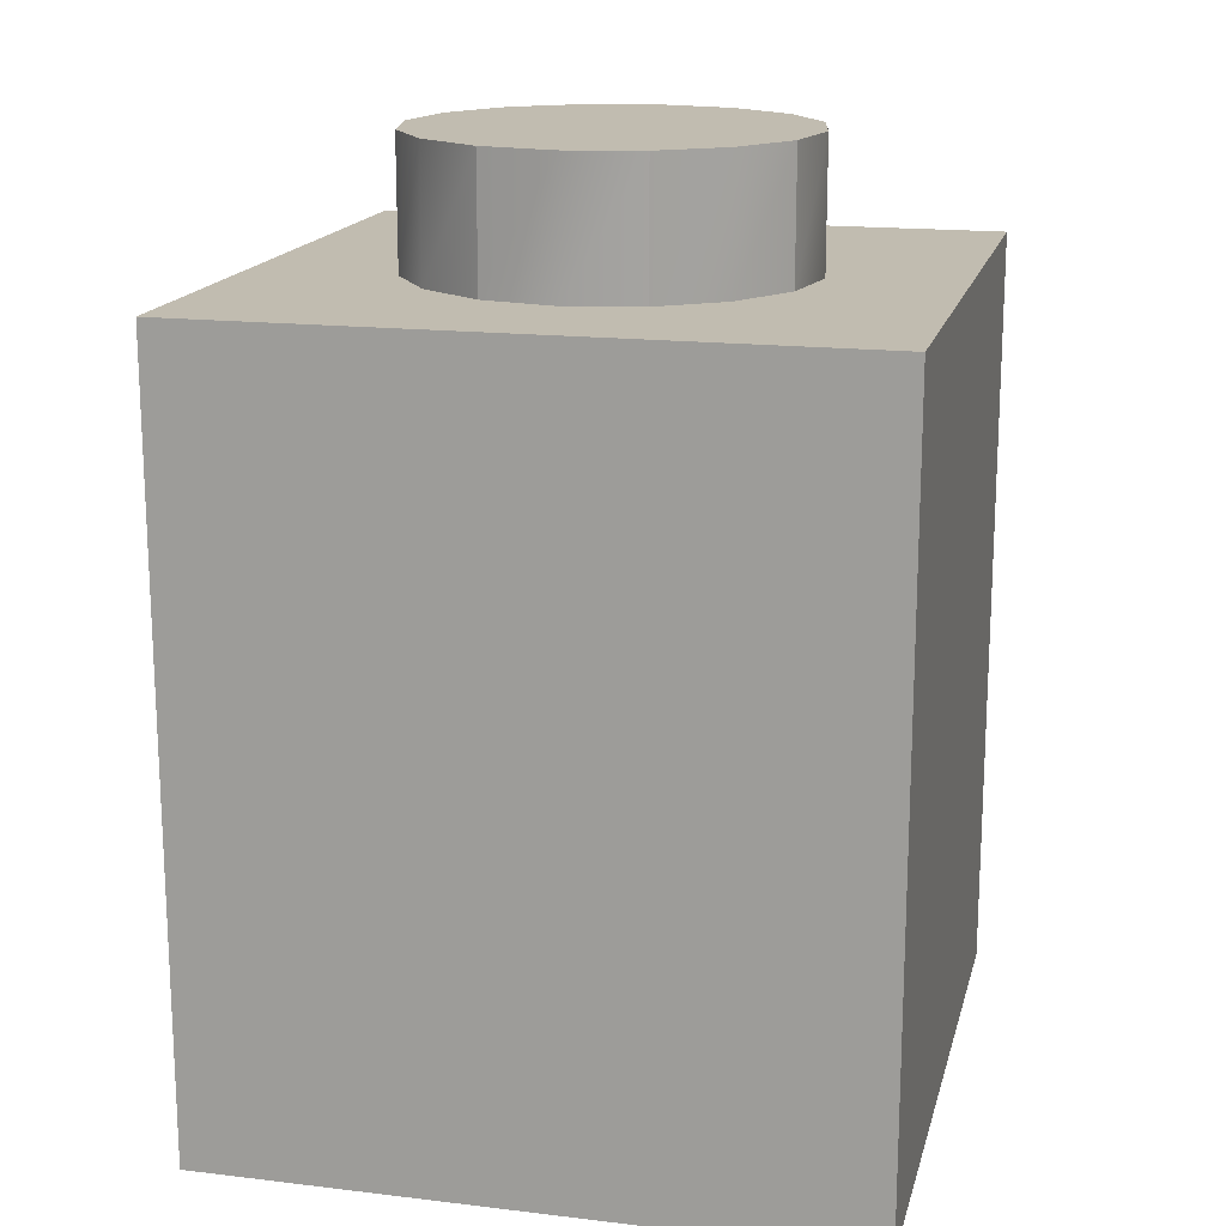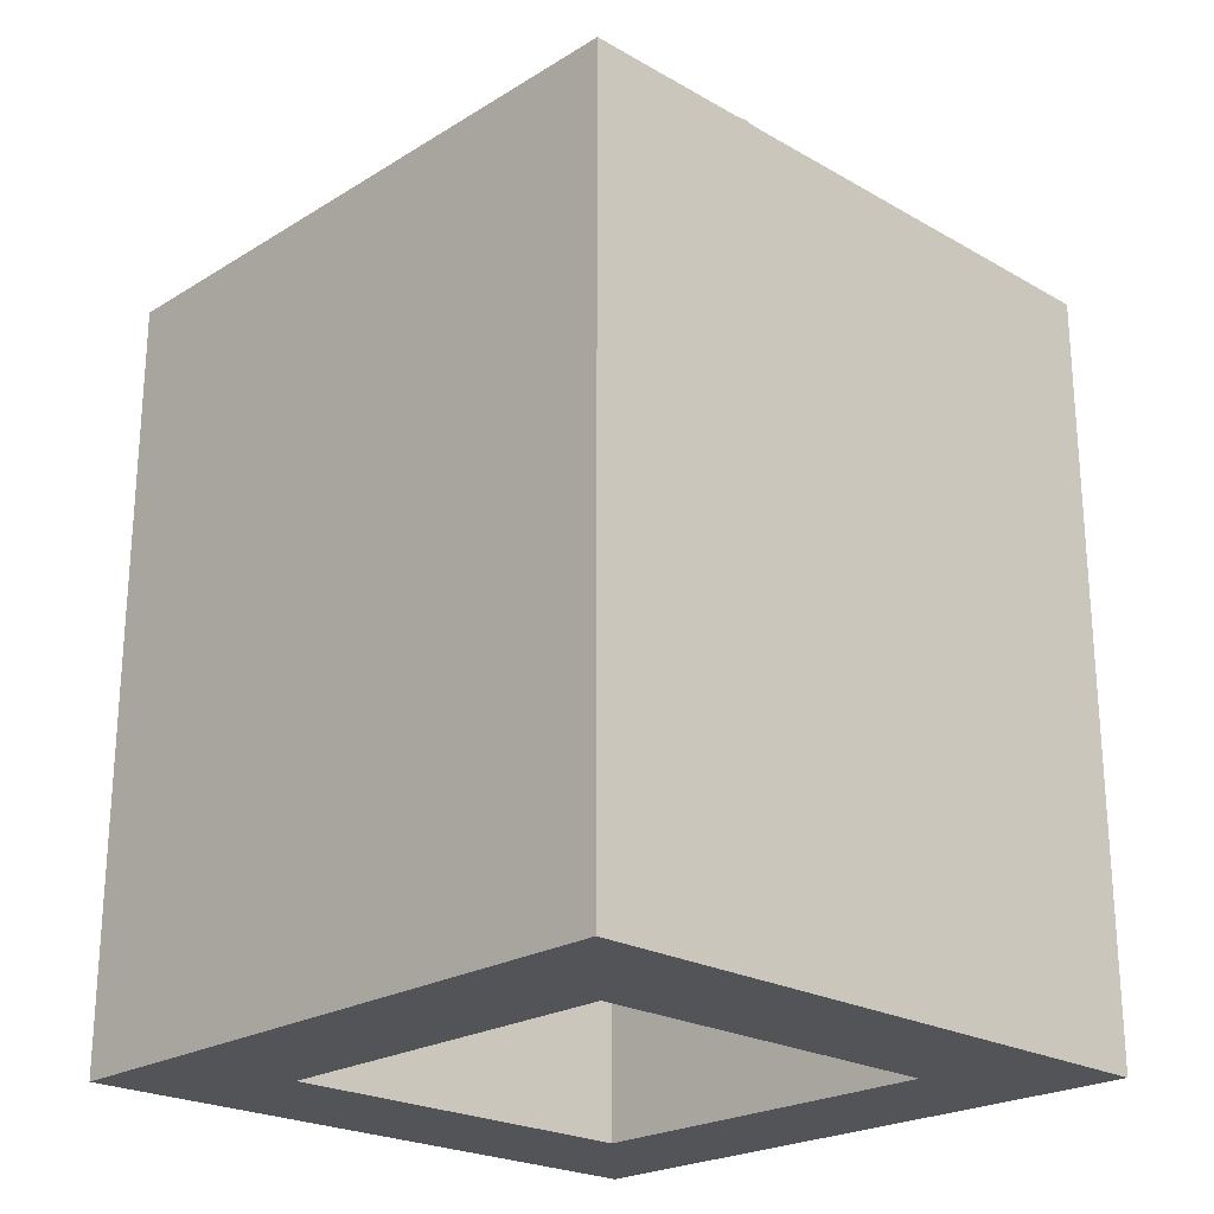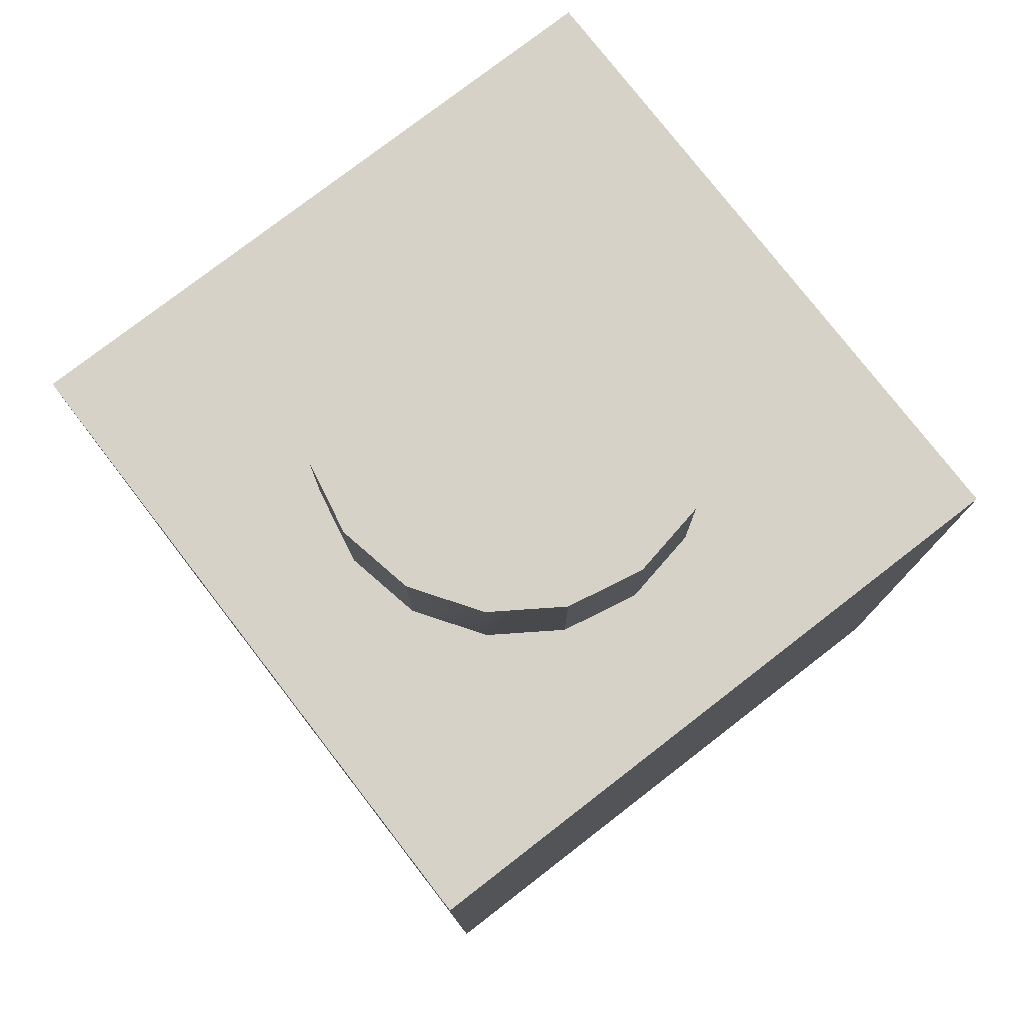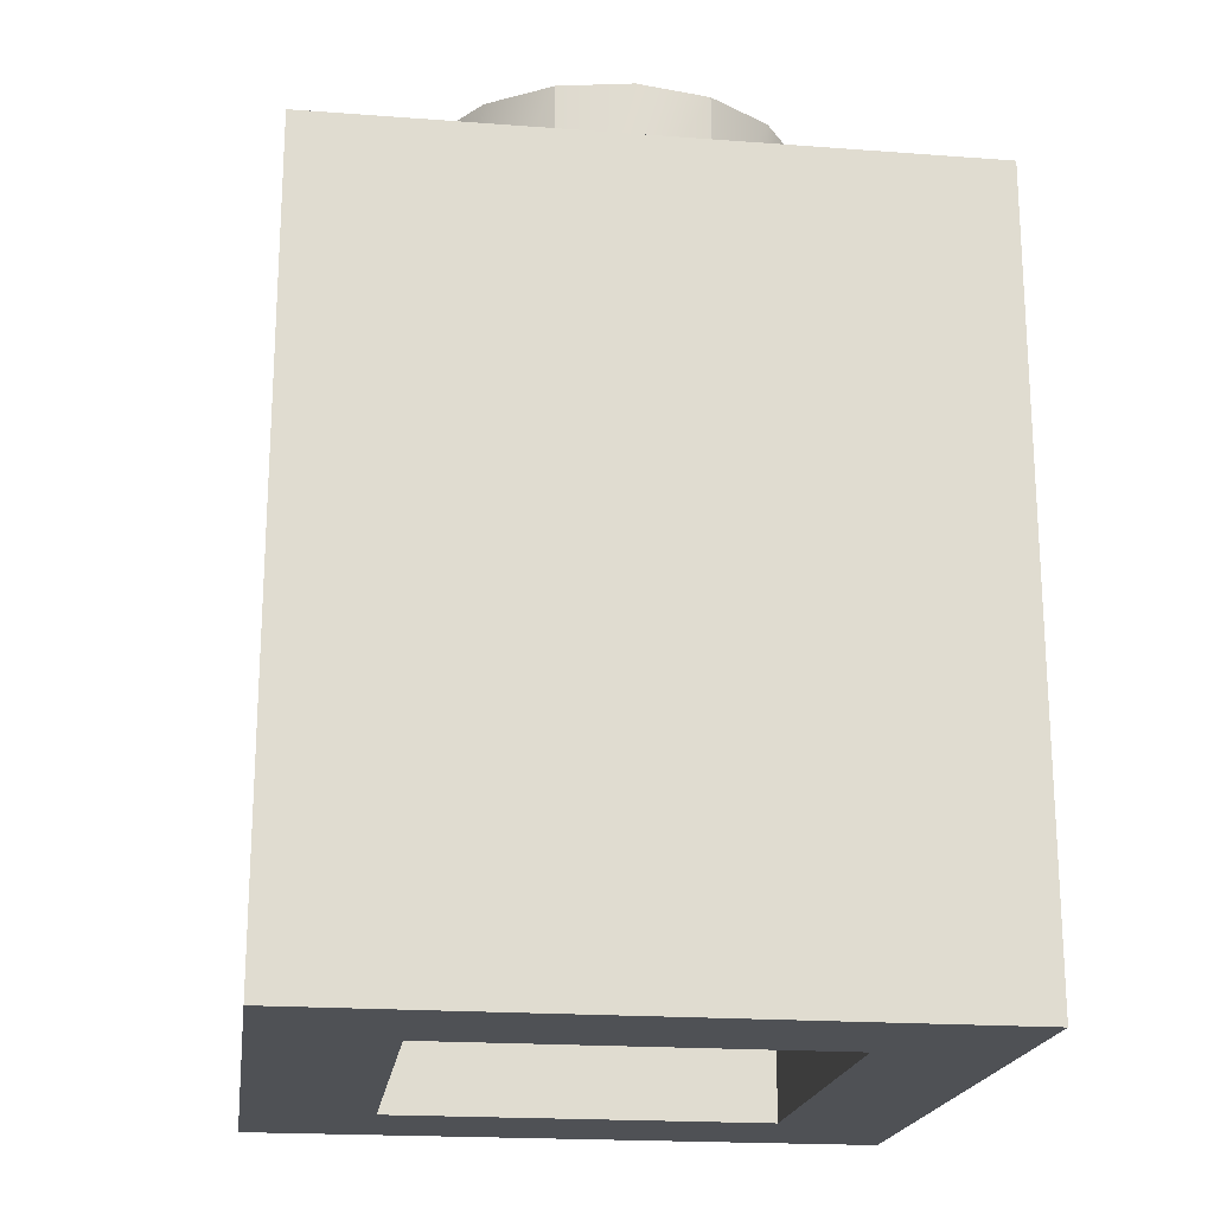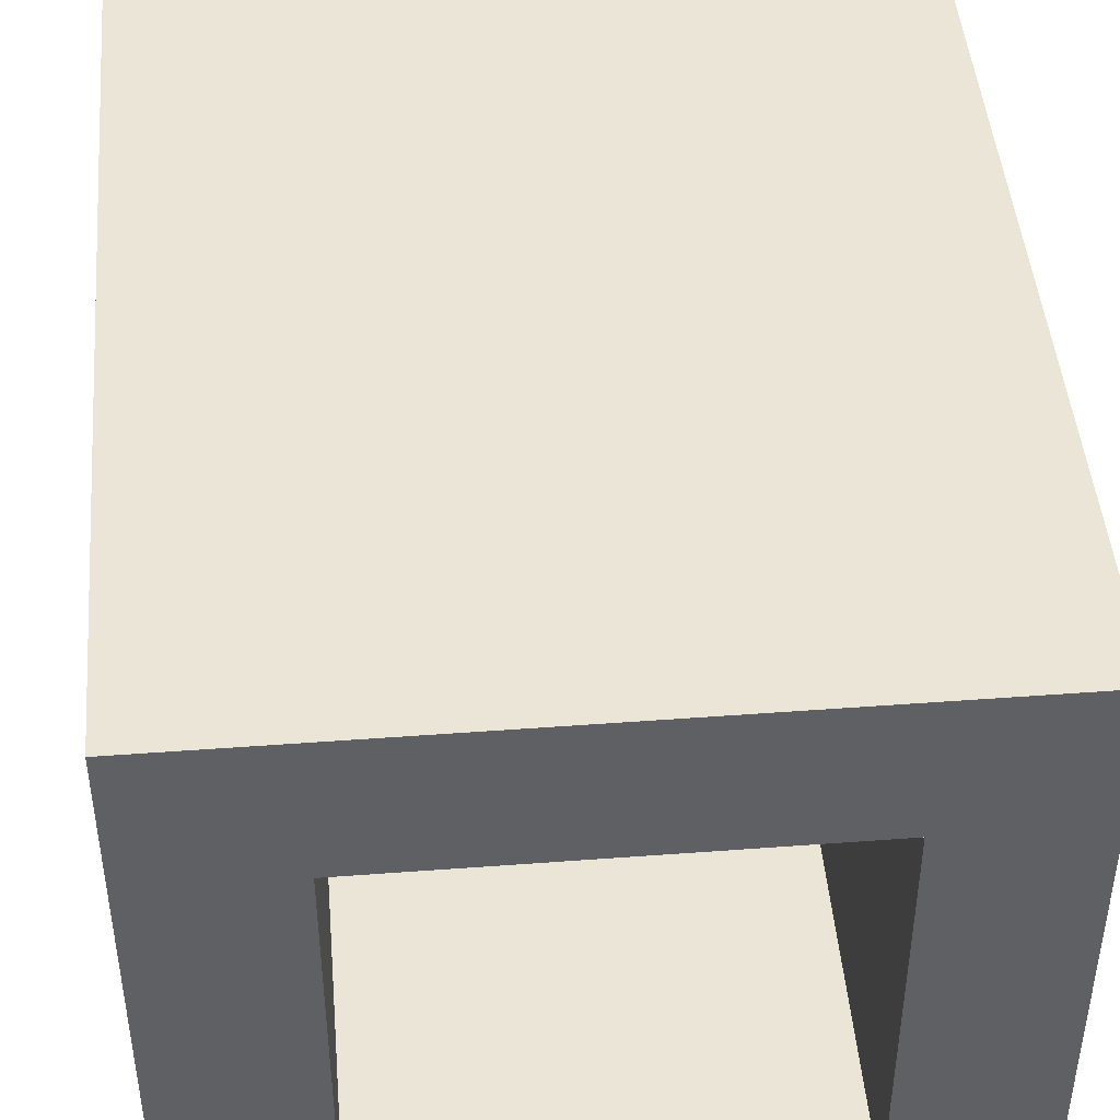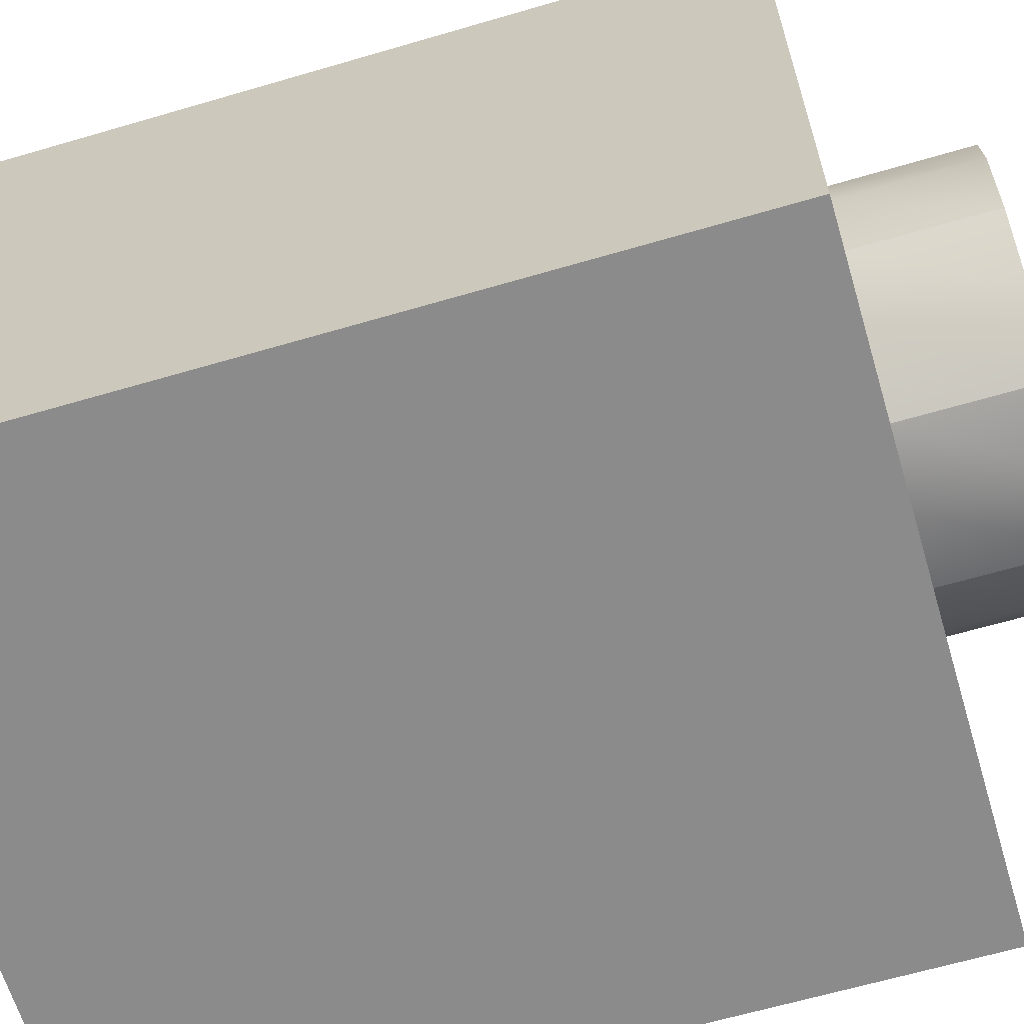
<metadata>
{"format":"obj","ext":"obj","renderer":"f3d","projection":"perspective","resolution":1024,"background":"white","views":[{"elev":16.5,"azim":-76.4,"up":"+Y"},{"elev":-23.1,"azim":46.0,"up":"+Y"},{"elev":77.6,"azim":-127.7,"up":"+Y"},{"elev":-19.8,"azim":-7.9,"up":"+Y"},{"elev":45.8,"azim":-4.9,"up":"+Z"},{"elev":-63.9,"azim":106.5,"up":"+Z"}]}
</metadata>
<code>
v -0.4 -0.64 -2.64
v -0.4 -0.64 -2.4
v -0.3082 -0.64 -2.418
v -0.2303 -0.64 -2.47
v -0.1783 -0.64 -2.548
v -0.16 -0.64 -2.64
v -0.1783 -0.64 -2.732
v -0.2303 -0.64 -2.81
v -0.3082 -0.64 -2.862
v -0.4 -0.64 -2.88
v -0.4918 -0.64 -2.862
v -0.5697 -0.64 -2.81
v -0.6217 -0.64 -2.732
v -0.64 -0.64 -2.64
v -0.6217 -0.64 -2.548
v -0.5697 -0.64 -2.47
v -0.4918 -0.64 -2.418
v -0.4918 -0.8 -2.418
v -0.4 -0.8 -2.4
v -0.4 -0.64 -2.4
v -0.4918 -0.64 -2.418
v -0.5697 -0.8 -2.47
v -0.4918 -0.8 -2.418
v -0.4918 -0.64 -2.418
v -0.5697 -0.64 -2.47
v -0.6217 -0.8 -2.548
v -0.6217 -0.64 -2.548
v -0.64 -0.8 -2.64
v -0.6217 -0.8 -2.548
v -0.6217 -0.64 -2.548
v -0.64 -0.64 -2.64
v -0.6217 -0.8 -2.732
v -0.6217 -0.64 -2.732
v -0.5697 -0.8 -2.81
v -0.6217 -0.8 -2.732
v -0.6217 -0.64 -2.732
v -0.5697 -0.64 -2.81
v -0.4918 -0.8 -2.862
v -0.4918 -0.64 -2.862
v -0.4 -0.8 -2.88
v -0.4918 -0.8 -2.862
v -0.4918 -0.64 -2.862
v -0.4 -0.64 -2.88
v -0.3082 -0.8 -2.862
v -0.3082 -0.64 -2.862
v -0.2303 -0.8 -2.81
v -0.3082 -0.8 -2.862
v -0.3082 -0.64 -2.862
v -0.2303 -0.64 -2.81
v -0.1783 -0.8 -2.732
v -0.1783 -0.64 -2.732
v -0.16 -0.8 -2.64
v -0.1783 -0.8 -2.732
v -0.1783 -0.64 -2.732
v -0.16 -0.64 -2.64
v -0.1783 -0.8 -2.548
v -0.1783 -0.64 -2.548
v -0.2303 -0.8 -2.47
v -0.1783 -0.8 -2.548
v -0.1783 -0.64 -2.548
v -0.2303 -0.64 -2.47
v -0.3082 -0.8 -2.418
v -0.3082 -0.64 -2.418
v -0.3082 -0.8 -2.418
v -0.3082 -0.64 -2.418
f 1 2 3
f 1 3 4
f 1 4 5
f 1 5 6
f 1 6 7
f 1 7 8
f 1 8 9
f 1 9 10
f 1 10 11
f 1 11 12
f 1 12 13
f 1 13 14
f 1 14 15
f 1 15 16
f 1 16 17
f 1 17 2
f 18 19 20
f 18 20 21
f 22 23 24
f 22 24 25
f 26 22 25
f 26 25 27
f 28 29 30
f 28 30 31
f 32 28 31
f 32 31 33
f 34 35 36
f 34 36 37
f 38 34 37
f 38 37 39
f 40 41 42
f 40 42 43
f 44 40 43
f 44 43 45
f 46 47 48
f 46 48 49
f 50 46 49
f 50 49 51
f 52 53 54
f 52 54 55
f 56 52 55
f 56 55 57
f 58 59 60
f 58 60 61
f 62 58 61
f 62 61 63
f 19 64 65
f 19 65 20
v -0.8 -1.76 -2.24
v 0 -1.76 -2.24
v 0 -0.8 -2.24
v -0.8 -0.8 -2.24
v 0 -1.76 -2.24
v -0.16 -1.76 -2.4
v -0.16 -1.76 -2.88
v 0 -1.76 -3.04
v -0.64 -1.76 -2.88
v -0.8 -1.76 -3.04
v -0.64 -1.76 -2.4
v -0.8 -1.76 -2.24
v -0.16 -0.96 -2.88
v -0.16 -0.96 -2.4
v -0.64 -0.96 -2.4
v -0.64 -0.96 -2.88
v -0.16 -0.96 -2.88
v -0.16 -1.76 -2.88
v -0.16 -1.76 -2.4
v -0.16 -0.96 -2.4
v -0.64 -0.96 -2.88
v -0.64 -1.76 -2.88
v -0.16 -1.76 -2.88
v -0.16 -0.96 -2.88
v -0.64 -0.96 -2.4
v -0.64 -1.76 -2.4
v -0.64 -1.76 -2.88
v -0.64 -0.96 -2.88
v -0.16 -0.96 -2.4
v -0.16 -1.76 -2.4
v -0.64 -1.76 -2.4
v -0.64 -0.96 -2.4
v 0 -1.76 -2.24
v 0 -1.76 -3.04
v 0 -0.8 -3.04
v 0 -0.8 -2.24
v -0.8 -1.76 -3.04
v -0.8 -1.76 -2.24
v -0.8 -0.8 -2.24
v -0.8 -0.8 -3.04
v 0 -1.76 -3.04
v -0.8 -1.76 -3.04
v -0.8 -0.8 -3.04
v 0 -0.8 -3.04
v -0.8 -0.8 -3.04
v -0.8 -0.8 -2.24
v 0 -0.8 -2.24
v 0 -0.8 -3.04
f 66 67 68
f 66 68 69
f 70 71 72
f 70 72 73
f 73 72 74
f 73 74 75
f 75 74 76
f 75 76 77
f 77 76 71
f 77 71 70
f 78 79 80
f 78 80 81
f 82 83 84
f 82 84 85
f 86 87 88
f 86 88 89
f 90 91 92
f 90 92 93
f 94 95 96
f 94 96 97
f 98 99 100
f 98 100 101
f 102 103 104
f 102 104 105
f 106 107 108
f 106 108 109
f 110 111 112
f 110 112 113

</code>
